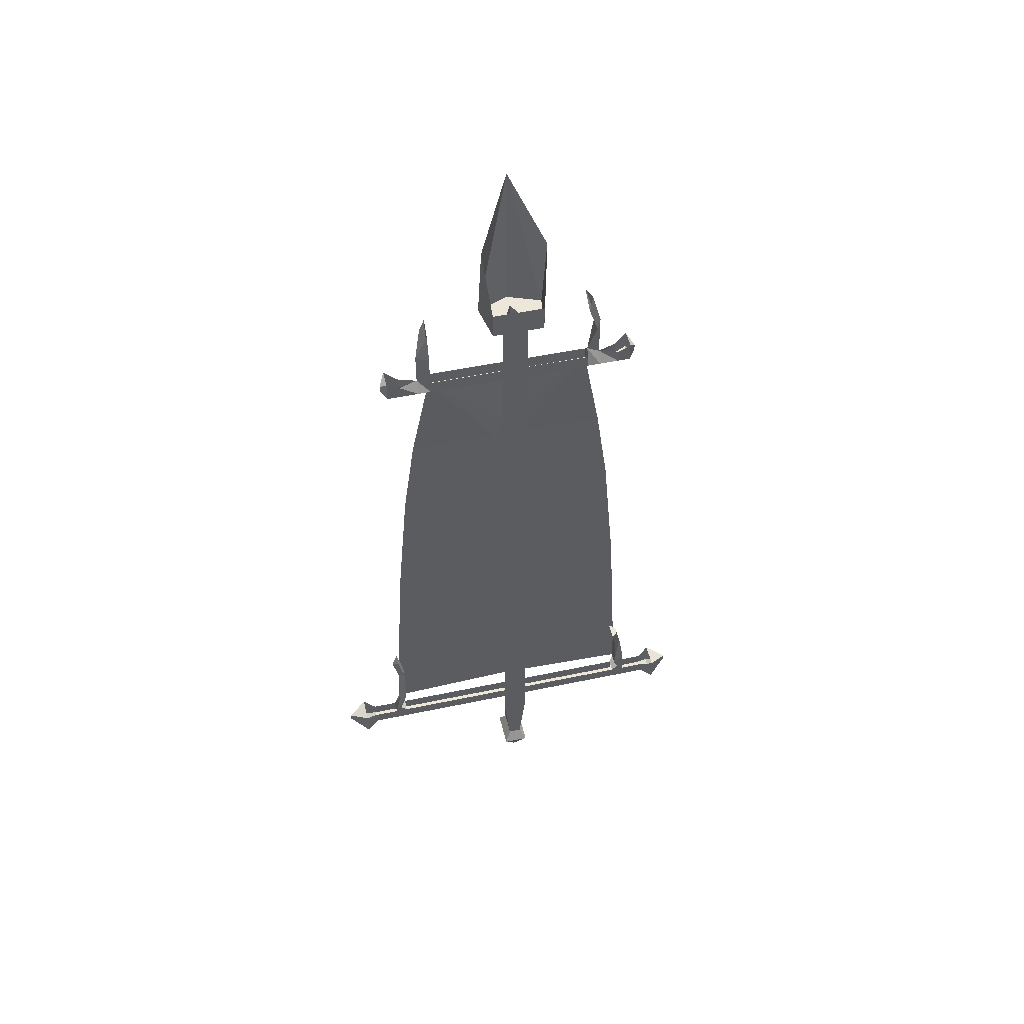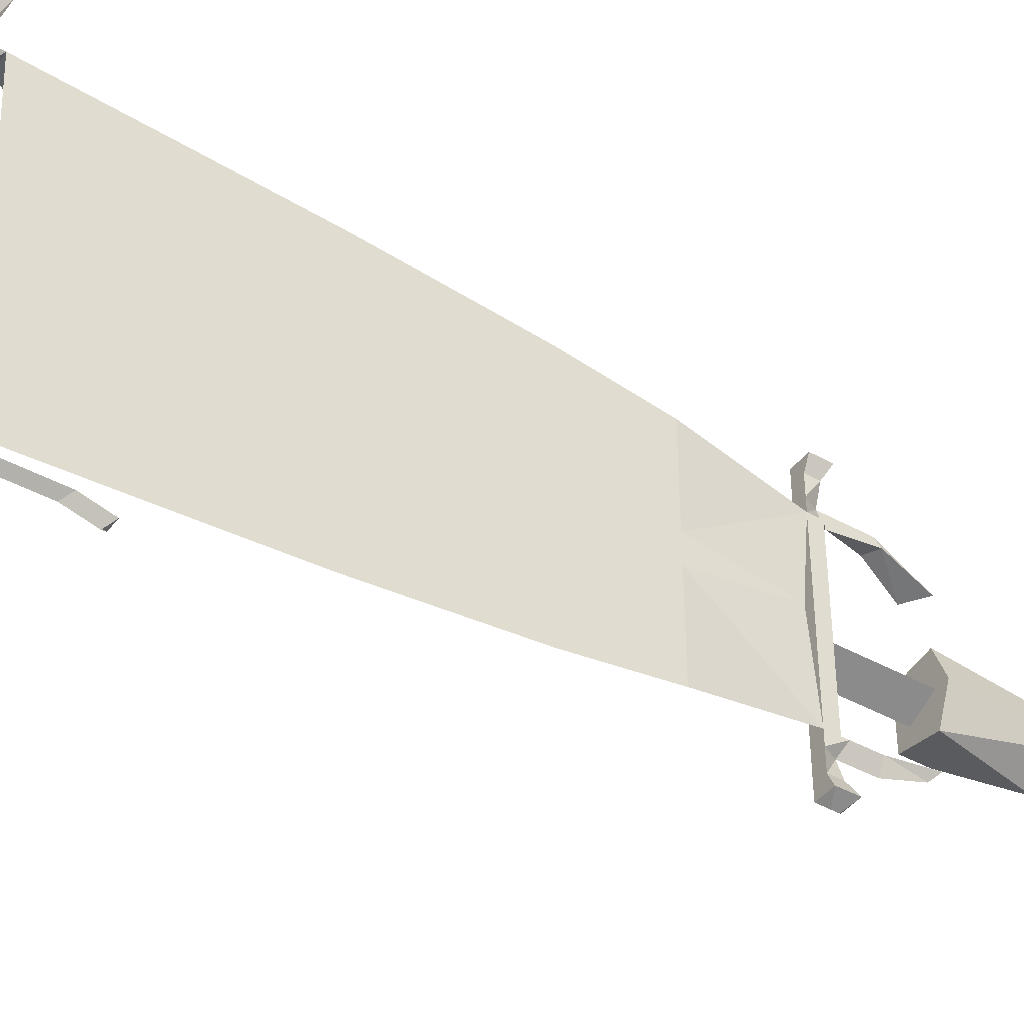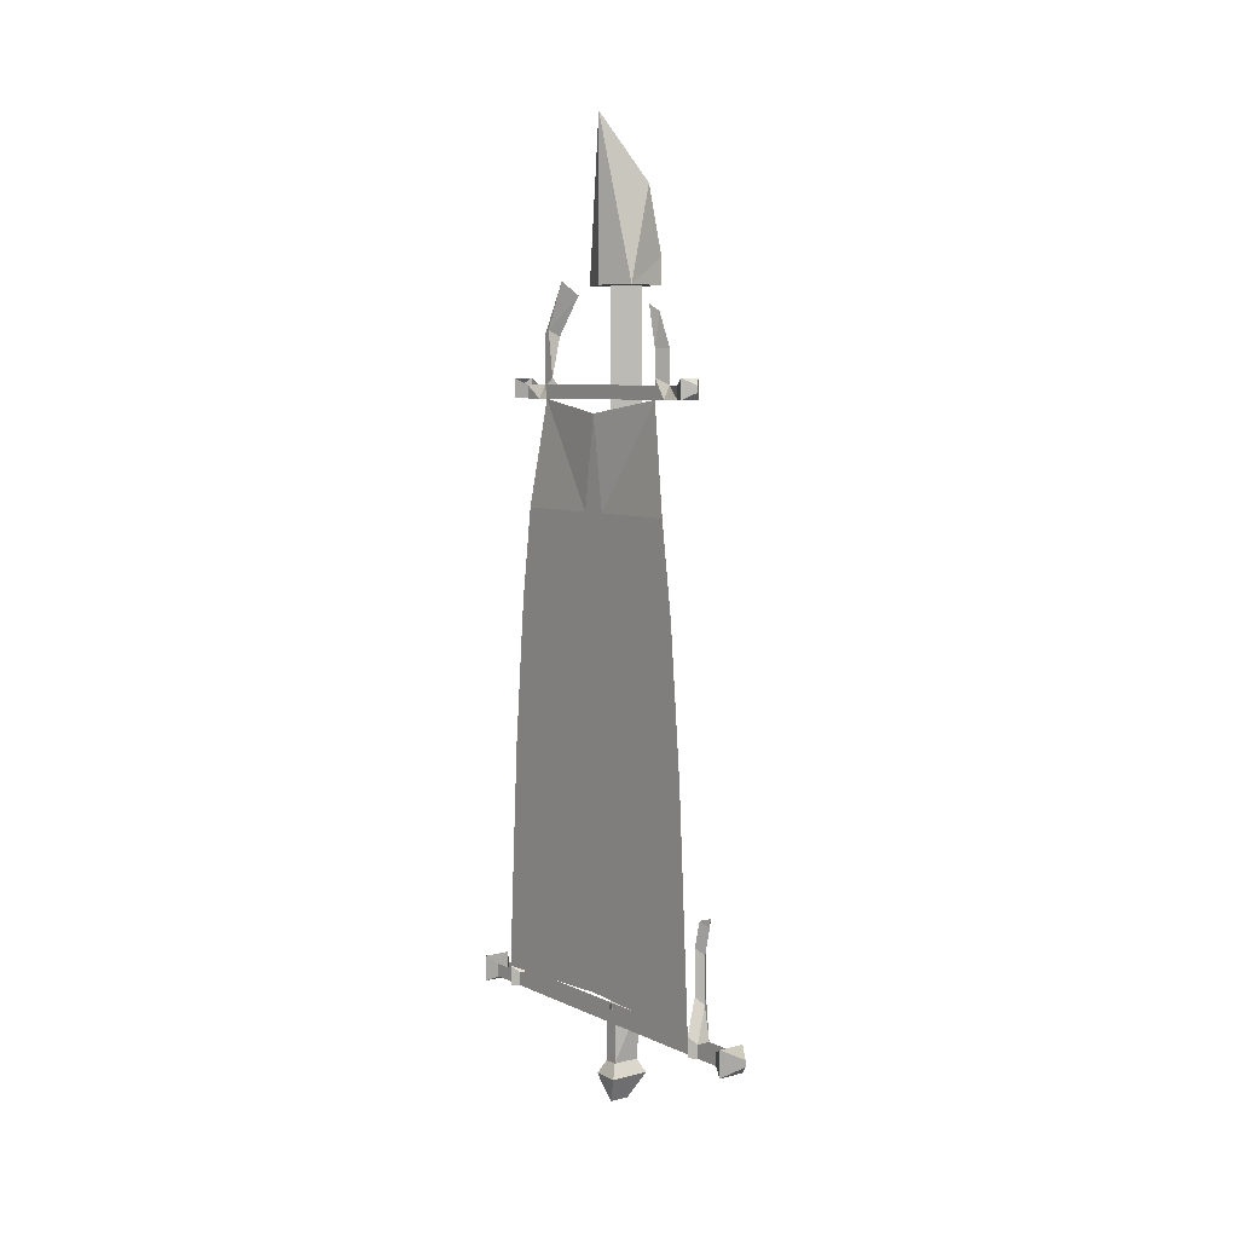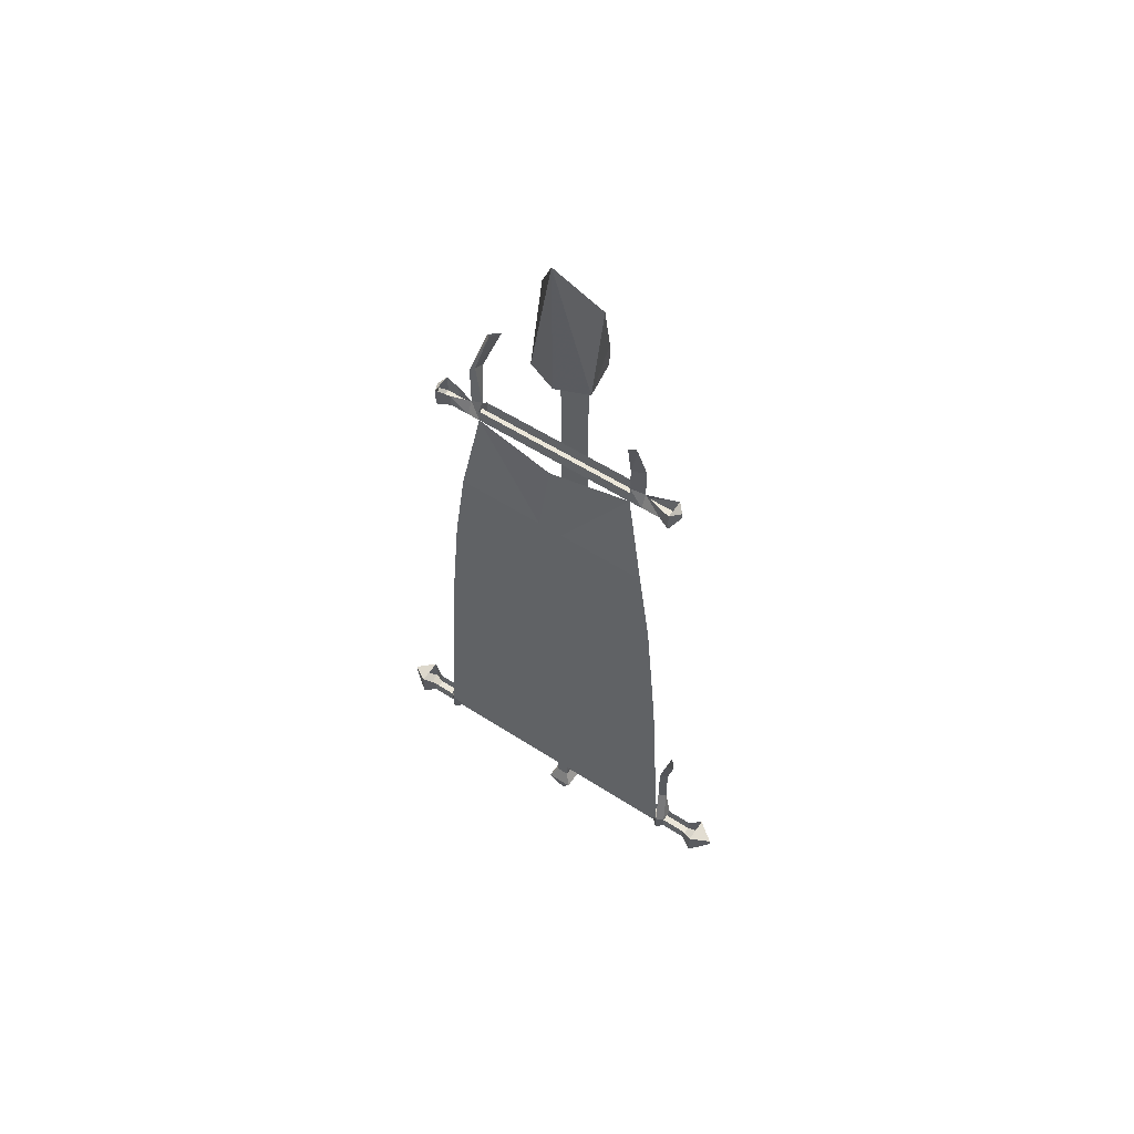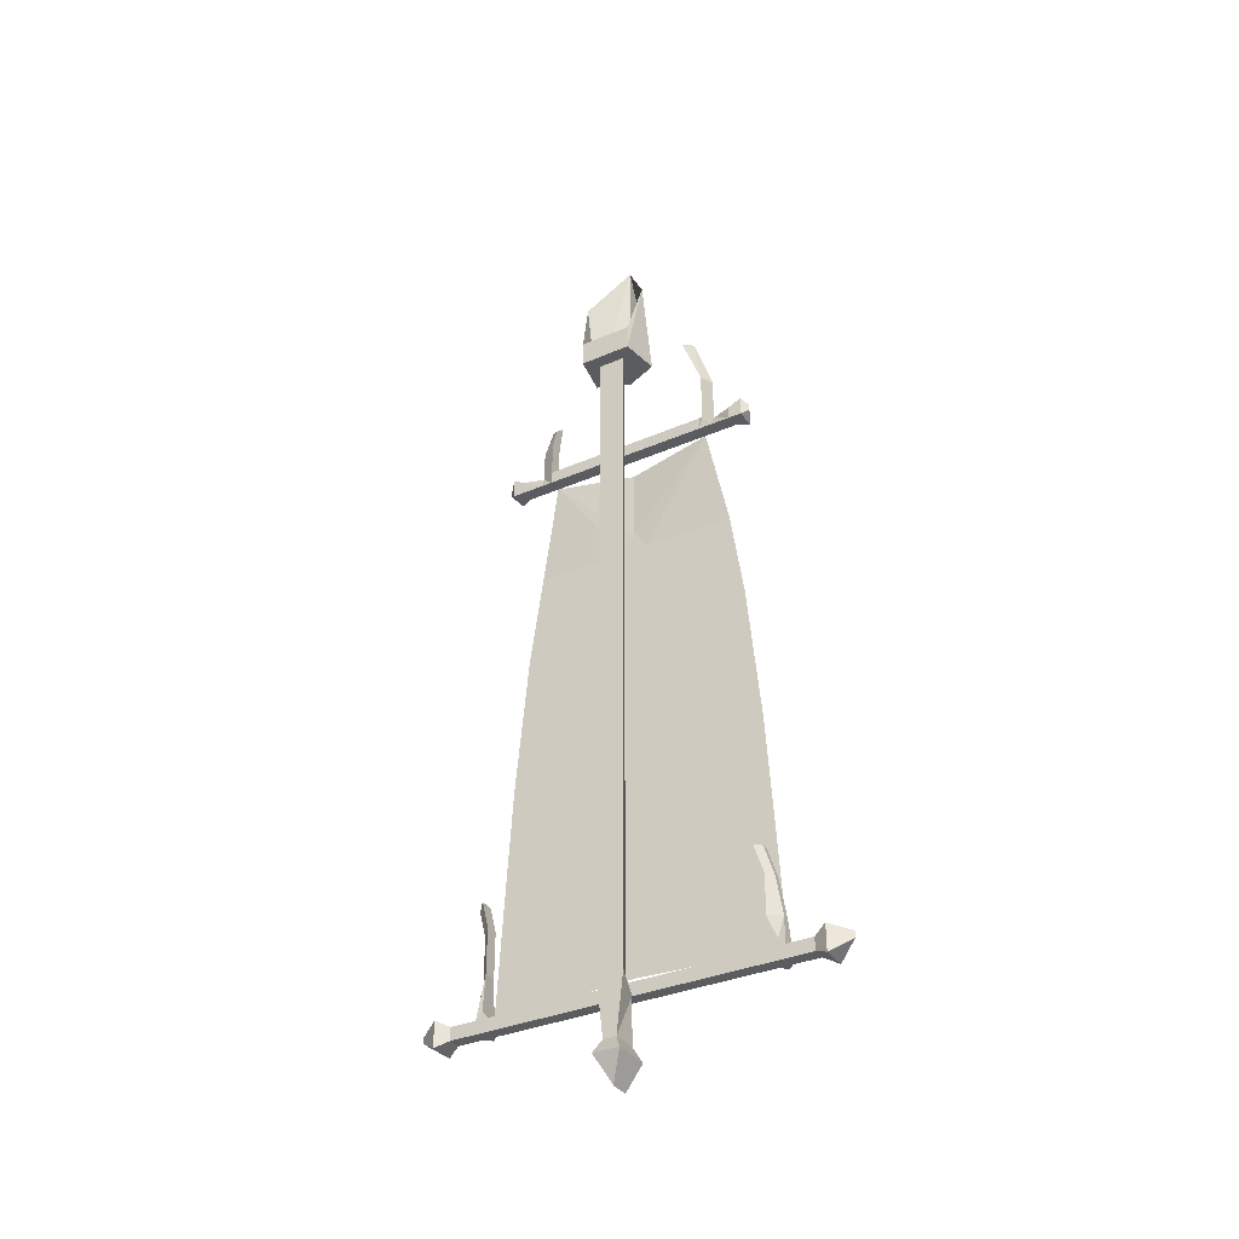
<metadata>
{"format":"obj","ext":"obj","renderer":"f3d","projection":"perspective","resolution":1024,"background":"white","views":[{"elev":49.8,"azim":-103.1,"up":"+Y"},{"elev":-41.4,"azim":55.9,"up":"+Z"},{"elev":6.5,"azim":143.6,"up":"+Y"},{"elev":55.9,"azim":124.1,"up":"+Y"},{"elev":-35.1,"azim":-60.1,"up":"+Y"}]}
</metadata>
<code>
v -0.5391 -0.2344 -0.03906
v -0.5859 -0.2031 -0.03125
v -0.5625 -0.125 -0.03906
v -0.5234 -0.04688 0
v -0.5234 -0.2344 0
v -0.5391 -0.2344 0
v -0.5703 -0.2344 -0.01562
v -0.5859 -0.2344 -0.03125
v -0.5859 -0.2031 0.03125
v -0.5859 -0.2344 0.03125
v -0.5625 -0.125 0.03906
v -0.5391 -0.2344 0.03906
v -0.5703 -0.2344 0.01562
v -0.5391 -0.3438 0
v -0.5391 -0.3594 0
v -0.5391 -0.8359 0
v -0.5703 -0.8125 -0.01562
v -0.5234 -0.3359 -0.1016
v -0.5234 -0.3594 -0.1016
v -0.5234 -0.3594 -0.1172
v -0.5312 -0.3438 -0.1172
v -0.5312 -0.3047 -0.1172
v -0.5234 -0.3047 -0.1016
v -0.5391 -0.3359 -0.1016
v -0.5391 -0.3438 -0.1016
v -0.5234 -0.3438 -0.1016
v -0.5234 -0.3438 0.1016
v -0.5234 -0.3594 0.1016
v -0.5391 -0.3594 -0.1016
v -0.5391 -0.3594 -0.1172
v -0.5391 -0.3594 -0.1406
v -0.5234 -0.3594 -0.1406
v -0.5234 -0.3438 -0.1406
v -0.5156 -0.3594 -0.1562
v -0.5156 -0.3359 -0.1562
v -0.5312 -0.3516 -0.1641
v -0.5312 -0.3438 -0.1641
v -0.5391 -0.3359 -0.1562
v -0.5391 -0.3594 -0.1562
v -0.5391 -0.3438 -0.1406
v -0.5391 -0.3047 -0.1016
v -0.5312 -0.2734 -0.1016
v -0.5234 -0.2656 -0.1094
v -0.5156 -0.2578 -0.1016
v -0.5391 -1.062 0.007812
v -0.5391 -1.062 -0.007812
v -0.5234 -1.062 0
v -0.5234 -1.062 0.1641
v -0.5391 -1.062 0.1641
v -0.5391 -1.047 0
v -0.5703 -1.047 0.01562
v -0.5703 -1.117 0.007812
v -0.5391 -1.117 0.007812
v -0.5391 -1.117 -0.007812
v -0.5703 -1.047 -0.01562
v -0.5391 -1.047 -0.1641
v -0.5391 -1.062 -0.1641
v -0.5234 -1.062 -0.1641
v -0.5234 -1.047 0
v -0.5234 -1.047 0.1641
v -0.5156 -1.039 0.1719
v -0.5156 -1.062 0.1719
v -0.5391 -1.062 0.1719
v -0.5391 -1.047 0.1641
v -0.5781 -1.133 -0.01562
v -0.5781 -1.133 0.01562
v -0.5703 -1.117 -0.007812
v -0.5312 -1.133 -0.01562
v -0.5391 -1.164 0
v -0.5625 -1.164 0
v -0.5312 -1.133 0.01562
v -0.5469 -1.039 -0.2266
v -0.5469 -1.07 -0.2266
v -0.5391 -1.062 -0.2109
v -0.5391 -1.047 -0.2109
v -0.5391 -1.062 -0.1797
v -0.5391 -1.047 -0.1797
v -0.5391 -1.062 -0.1719
v -0.5391 -1.039 -0.1719
v -0.5469 -1 -0.1641
v -0.5391 -1.008 -0.1719
v -0.5234 -1.047 -0.1797
v -0.5156 -1.039 -0.1719
v -0.5234 -1.062 -0.1797
v -0.5234 -1.062 -0.2109
v -0.5234 -1.047 -0.2109
v -0.5156 -1.07 -0.2266
v -0.5156 -1.039 -0.2266
v -0.5312 -1.055 -0.25
v -0.5312 -1.047 -0.25
v -0.5156 -1.062 -0.1719
v -0.5312 -1 -0.1641
v -0.5312 -0.9453 -0.1641
v -0.5469 -0.9453 -0.1641
v -0.5391 -0.9531 -0.1719
v -0.5391 -0.3594 0.1016
v -0.5391 -0.3438 0.1016
v -0.5312 -0.3359 0.1016
v -0.5312 -0.3438 0.1172
v -0.5234 -0.3594 0.1172
v -0.5234 -1.047 -0.1641
v -0.5391 -0.9219 -0.1797
v -0.5312 -0.9141 -0.1719
v -0.5469 -0.9141 -0.1719
v -0.5391 -0.3594 0.1172
v -0.5312 -0.2891 0.1172
v -0.5469 -0.2891 0.1094
v -0.5312 -0.2812 0.1094
v -0.5391 -0.2266 0.09375
v -0.5469 -0.2344 0.1016
v -0.5625 -0.2422 0.09375
v -0.5234 -0.3594 0.1406
v -0.5391 -0.3594 0.1406
v -0.5391 -0.3438 0.1406
v -0.5391 -0.3594 0.1562
v -0.5391 -0.3359 0.1562
v -0.5312 -0.3516 0.1641
v -0.5312 -0.3438 0.1641
v -0.5156 -0.3359 0.1562
v -0.5156 -0.3594 0.1562
v -0.5234 -0.3438 0.1406
v -0.5469 -1.07 0.2266
v -0.5469 -1.039 0.2266
v -0.5391 -1.047 0.2109
v -0.5391 -1.062 0.2109
v -0.5156 -1.07 0.2266
v -0.5312 -1.055 0.25
v -0.5312 -1.047 0.25
v -0.5156 -1.039 0.2266
v -0.5234 -1.062 0.2109
v -0.5234 -1.047 0.2109
v -0.5234 -1.062 0.1797
v -0.5234 -1.047 0.1797
v -0.5312 -1.016 0.1641
v -0.5312 -1.016 0.1797
v -0.5391 -1.047 0.1797
v -0.5391 -1.016 0.1797
v -0.5391 -1.039 0.1719
v -0.5391 -1.062 0.1797
v -0.5469 -1.016 0.1641
v -0.5469 -0.9688 0.1641
v -0.5312 -0.9688 0.1641
v -0.5312 -0.9688 0.1719
v -0.5391 -0.9688 0.1719
v -0.5469 -0.9375 0.1641
v -0.5547 -0.9375 0.1562
v -0.5312 -0.9375 0.1562
v -0.5391 -0.9375 0.1641
v -0.5156 -0.875 0
v -0.5156 -0.8984 -0.07031
v -0.5156 -0.875 -0.0625
v -0.5156 -0.8594 0
v -0.5156 -0.8984 0.08594
v -0.5156 -0.8984 0
v -0.5156 -0.875 0.0625
v -0.5156 -0.8125 -0.1016
v -0.5156 -0.8438 -0.1094
v -0.5156 -0.7656 0
v -0.5156 -0.8125 0.1016
v -0.5156 -0.8438 0.1094
v -0.5156 -0.8984 0.1641
v -0.5156 -1.031 0
v -0.5156 -0.7656 0.1328
v -0.5156 -0.8125 0.1328
v -0.5156 -0.7656 0.1484
v -0.5156 -0.7656 0.1562
v -0.5156 -0.6797 0.1484
v -0.5156 -0.7188 0.1172
v -0.5156 -0.6797 0.1016
v -0.5156 -0.6484 0.1016
v -0.5156 -0.5938 0.1406
v -0.5156 -0.7266 0.1094
v -0.5156 -0.6797 0.07812
v -0.5156 -0.6797 0
v -0.5156 -0.7656 -0.1328
v -0.5156 -0.7266 -0.1094
v -0.5156 -0.6797 -0.07812
v -0.5156 -0.6406 -0.07812
v -0.5156 -0.5938 -0.09375
v -0.5156 -0.5938 0
v -0.5156 -0.6406 0.07812
v -0.5156 -0.5938 0.09375
v -0.5156 -0.7656 -0.1484
v -0.5156 -0.7188 -0.1172
v -0.5156 -0.6797 -0.1016
v -0.5156 -0.6797 -0.1484
v -0.5156 -0.6484 -0.1016
v -0.5156 -0.5938 -0.1172
v -0.5156 -0.5938 -0.1406
v -0.5156 -0.5391 -0.09375
v -0.5156 -0.5547 -0.07812
v -0.5156 -0.4844 -0.125
v -0.5156 -0.5078 -0.05469
v -0.5156 -0.4844 0
v -0.5156 -0.5156 -0.03906
v -0.5156 -0.5547 0.07812
v -0.5156 -0.5938 0.1172
v -0.5156 -0.5391 0.09375
v -0.5156 -0.4844 0.125
v -0.5156 -0.5078 0.05469
v -0.5156 -0.4844 0.01562
v -0.5156 -0.5156 0.03906
v -0.5156 -0.4766 0
v -0.5156 -0.4609 0
v -0.5156 -0.375 0
v -0.5156 -0.8125 -0.1328
v -0.5156 -0.8984 -0.1641
v -0.5156 -0.7656 -0.1562
v -0.5156 -0.4844 -0.01562
v -0.5703 -0.8125 0.01562
f 1 2 3
f 1 3 4
f 1 4 5
f 1 8 2
f 2 8 9
f 9 8 10
f 9 10 11
f 11 10 12
f 11 12 4
f 4 12 5
f 1 5 6
f 1 6 7
f 1 7 8
f 5 12 13
f 5 13 6
f 7 13 10
f 7 10 8
f 12 10 13
f 6 13 14
f 6 14 7
f 7 14 15
f 7 15 16
f 7 16 17
f 7 17 13
f 19 26 27
f 19 27 28
f 20 32 21
f 21 32 33
f 33 32 34
f 33 34 35
f 35 34 36
f 35 36 37
f 35 37 38
f 38 37 39
f 38 39 31
f 38 31 40
f 40 31 30
f 40 30 21
f 45 49 50
f 45 51 52
f 45 52 53
f 46 54 55
f 46 55 50
f 46 50 56
f 46 56 57
f 47 58 59
f 47 59 60
f 47 60 48
f 49 64 50
f 65 66 52
f 65 52 67
f 65 67 68
f 65 68 69
f 65 69 70
f 65 70 66
f 66 70 71
f 66 71 53
f 66 53 52
f 68 67 54
f 68 54 71
f 68 71 69
f 69 71 70
f 71 54 53
f 37 36 39
f 72 73 74
f 72 74 75
f 75 74 76
f 75 76 77
f 82 84 85
f 82 85 86
f 86 85 87
f 86 87 88
f 88 87 89
f 88 89 90
f 88 90 72
f 72 90 73
f 73 90 89
f 25 29 15
f 25 15 14
f 14 15 96
f 14 96 97
f 58 101 59
f 105 113 99
f 99 113 114
f 114 113 115
f 114 115 116
f 116 115 117
f 116 117 118
f 116 118 119
f 119 118 120
f 119 120 112
f 119 112 121
f 121 112 100
f 121 100 99
f 118 117 120
f 122 123 124
f 122 124 125
f 122 127 123
f 123 127 128
f 123 128 129
f 129 128 126
f 129 126 130
f 129 130 131
f 131 130 132
f 131 132 133
f 136 139 125
f 136 125 124
f 128 127 126
f 15 14 13
f 15 13 210
f 15 210 16
f 16 210 51
f 16 51 50
f 16 50 17
f 17 50 55
f 17 55 210
f 17 210 13
f 210 55 51
f 51 55 67
f 51 67 52
f 55 54 67
f 18 19 20
f 18 20 21
f 18 21 22
f 18 22 23
f 18 23 24
f 18 24 25
f 18 25 26
f 18 26 19
f 19 29 30
f 19 30 20
f 21 30 29
f 21 29 24
f 21 24 41
f 21 41 22
f 22 41 42
f 22 42 43
f 22 43 23
f 23 43 44
f 23 44 41
f 23 41 24
f 48 60 61
f 48 61 62
f 48 62 49
f 49 62 63
f 49 63 64
f 77 76 78
f 77 78 79
f 77 79 80
f 77 80 81
f 77 81 82
f 82 81 83
f 82 83 84
f 76 84 91
f 76 91 78
f 78 91 58
f 78 58 57
f 78 57 79
f 79 57 56
f 79 56 83
f 79 83 92
f 79 92 80
f 80 92 93
f 80 93 94
f 80 94 81
f 81 94 95
f 81 95 92
f 81 92 83
f 97 96 98
f 97 98 27
f 27 98 28
f 28 98 99
f 28 99 100
f 28 100 96
f 29 25 24
f 44 42 41
f 101 58 91
f 101 91 83
f 101 83 56
f 83 91 84
f 95 93 92
f 93 95 102
f 93 102 103
f 93 103 94
f 94 103 104
f 94 104 95
f 95 104 102
f 98 96 105
f 98 105 99
f 98 99 106
f 98 106 107
f 98 107 108
f 98 108 99
f 99 108 106
f 106 108 109
f 106 109 110
f 106 110 107
f 107 110 111
f 107 111 108
f 108 111 109
f 96 100 105
f 133 132 62
f 133 62 61
f 133 61 134
f 133 134 135
f 133 135 136
f 136 135 137
f 136 137 138
f 136 138 139
f 132 139 63
f 132 63 62
f 64 63 138
f 64 138 60
f 60 138 61
f 61 138 140
f 61 140 134
f 134 140 141
f 134 141 142
f 134 142 135
f 135 142 143
f 135 143 137
f 137 143 144
f 137 144 140
f 137 140 138
f 138 63 139
f 144 141 140
f 141 144 145
f 141 145 146
f 141 146 142
f 142 146 147
f 142 147 143
f 143 147 148
f 143 148 144
f 144 148 145
f 145 148 147
f 145 147 146
f 19 28 15
f 19 15 29
f 20 30 31
f 20 31 32
f 45 46 47
f 45 47 48
f 45 48 49
f 45 53 46
f 46 53 54
f 46 57 47
f 47 57 58
f 39 34 32
f 39 32 31
f 39 36 34
f 73 89 87
f 73 87 85
f 73 85 74
f 74 85 84
f 74 84 76
f 28 96 15
f 105 100 112
f 105 112 113
f 120 115 113
f 120 113 112
f 120 117 115
f 122 125 126
f 122 126 127
f 126 125 130
f 130 125 139
f 130 139 132
f 45 50 51
f 149 150 151
f 149 151 152
f 149 152 153
f 149 153 155
f 149 155 152
f 149 152 150
f 150 152 151
f 150 151 156
f 150 156 157
f 150 157 151
f 151 157 156
f 152 155 153
f 153 155 159
f 153 159 160
f 153 160 155
f 155 160 159
f 159 163 164
f 159 164 160
f 159 160 164
f 159 164 165
f 159 165 163
f 163 165 164
f 165 168 163
f 165 163 172
f 165 172 168
f 168 172 173
f 168 173 169
f 168 169 172
f 168 172 163
f 175 176 183
f 175 183 184
f 175 184 176
f 176 184 185
f 176 185 177
f 176 177 184
f 176 184 183
f 185 187 177
f 185 177 178
f 185 178 187
f 187 178 177
f 178 187 188
f 178 188 179
f 178 179 187
f 187 179 188
f 188 190 179
f 188 179 191
f 188 191 190
f 190 193 191
f 190 191 179
f 181 182 170
f 181 170 169
f 181 169 173
f 181 173 170
f 181 170 197
f 181 197 182
f 182 197 170
f 200 201 202
f 200 202 194
f 200 194 201
f 201 194 203
f 201 203 204
f 201 204 194
f 201 194 202
f 196 202 198
f 196 198 197
f 196 197 182
f 196 182 198
f 196 198 200
f 196 200 202
f 202 200 198
f 156 206 183
f 156 183 175
f 156 175 206
f 156 206 157
f 156 157 206
f 191 193 195
f 191 195 190
f 190 195 193
f 193 209 195
f 193 195 194
f 193 194 209
f 209 194 195
f 194 209 204
f 194 204 203
f 194 203 209
f 209 203 204
f 175 183 206
f 177 185 184
f 169 173 172
f 173 169 170
f 198 182 197
f 149 153 154
f 149 154 150
f 149 150 154
f 149 154 153
f 153 160 161
f 153 161 61
f 153 61 162
f 153 162 154
f 153 154 162
f 153 162 61
f 153 61 161
f 153 161 160
f 164 165 166
f 164 166 161
f 164 161 160
f 164 160 161
f 164 161 166
f 164 166 165
f 165 166 167
f 165 167 166
f 167 165 168
f 167 168 169
f 167 169 170
f 167 170 171
f 167 171 170
f 167 170 169
f 167 169 168
f 167 168 165
f 183 184 186
f 183 186 184
f 184 186 185
f 184 185 186
f 186 185 187
f 186 187 185
f 187 188 189
f 187 189 188
f 188 189 190
f 188 190 189
f 189 190 192
f 189 192 190
f 190 192 193
f 170 197 171
f 170 171 197
f 197 171 198
f 197 198 171
f 171 198 199
f 171 199 198
f 198 199 200
f 198 200 199
f 199 200 201
f 199 201 28
f 199 28 201
f 199 201 200
f 201 204 28
f 201 28 205
f 201 205 204
f 206 157 207
f 206 207 208
f 206 208 183
f 206 183 208
f 206 208 207
f 206 207 157
f 157 207 150
f 157 150 207
f 207 150 83
f 207 83 150
f 150 83 162
f 150 162 83
f 162 150 154
f 162 154 150
f 190 193 192
f 192 193 209
f 192 209 193
f 209 204 19
f 209 19 205
f 209 205 204
f 204 205 28
f 183 208 186
f 183 186 208
f 187 186 189
f 187 189 186
f 19 209 192
f 19 192 209
f 19 204 205
f 151 156 152
f 151 152 156
f 156 152 158
f 156 158 152
f 152 158 159
f 152 159 155
f 155 159 152
f 152 159 158
f 158 159 163
f 158 163 159
f 163 172 158
f 163 158 174
f 163 174 172
f 172 174 173
f 172 173 174
f 172 174 158
f 158 174 175
f 158 175 176
f 158 176 174
f 174 176 177
f 174 177 178
f 174 178 179
f 174 179 180
f 174 180 181
f 174 181 173
f 174 173 181
f 174 181 182
f 174 182 180
f 174 180 178
f 174 178 177
f 174 177 176
f 174 176 175
f 179 191 180
f 179 180 191
f 191 180 194
f 191 194 195
f 191 195 180
f 180 195 194
f 180 194 196
f 180 196 182
f 180 182 181
f 202 194 180
f 202 180 196
f 202 196 194
f 180 179 178
f 182 196 180
f 175 156 158
f 175 158 156

</code>
